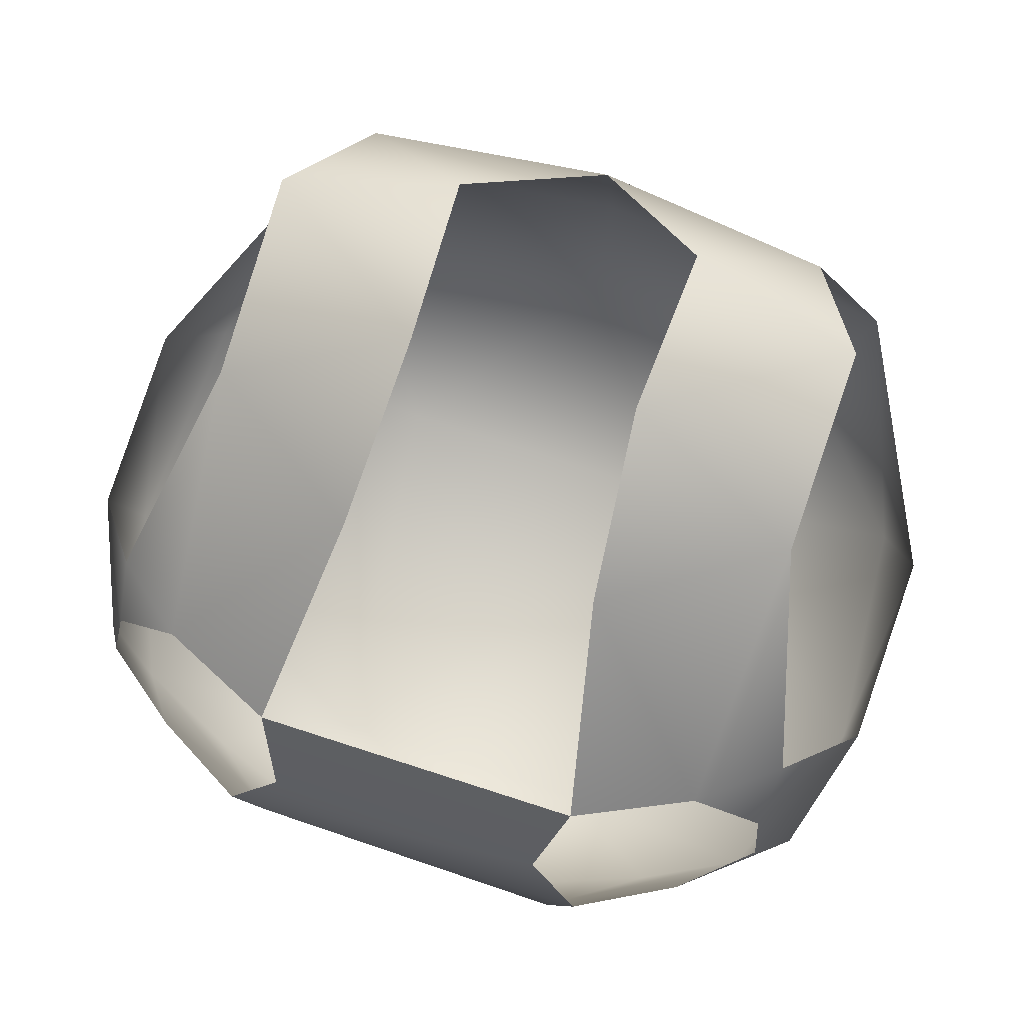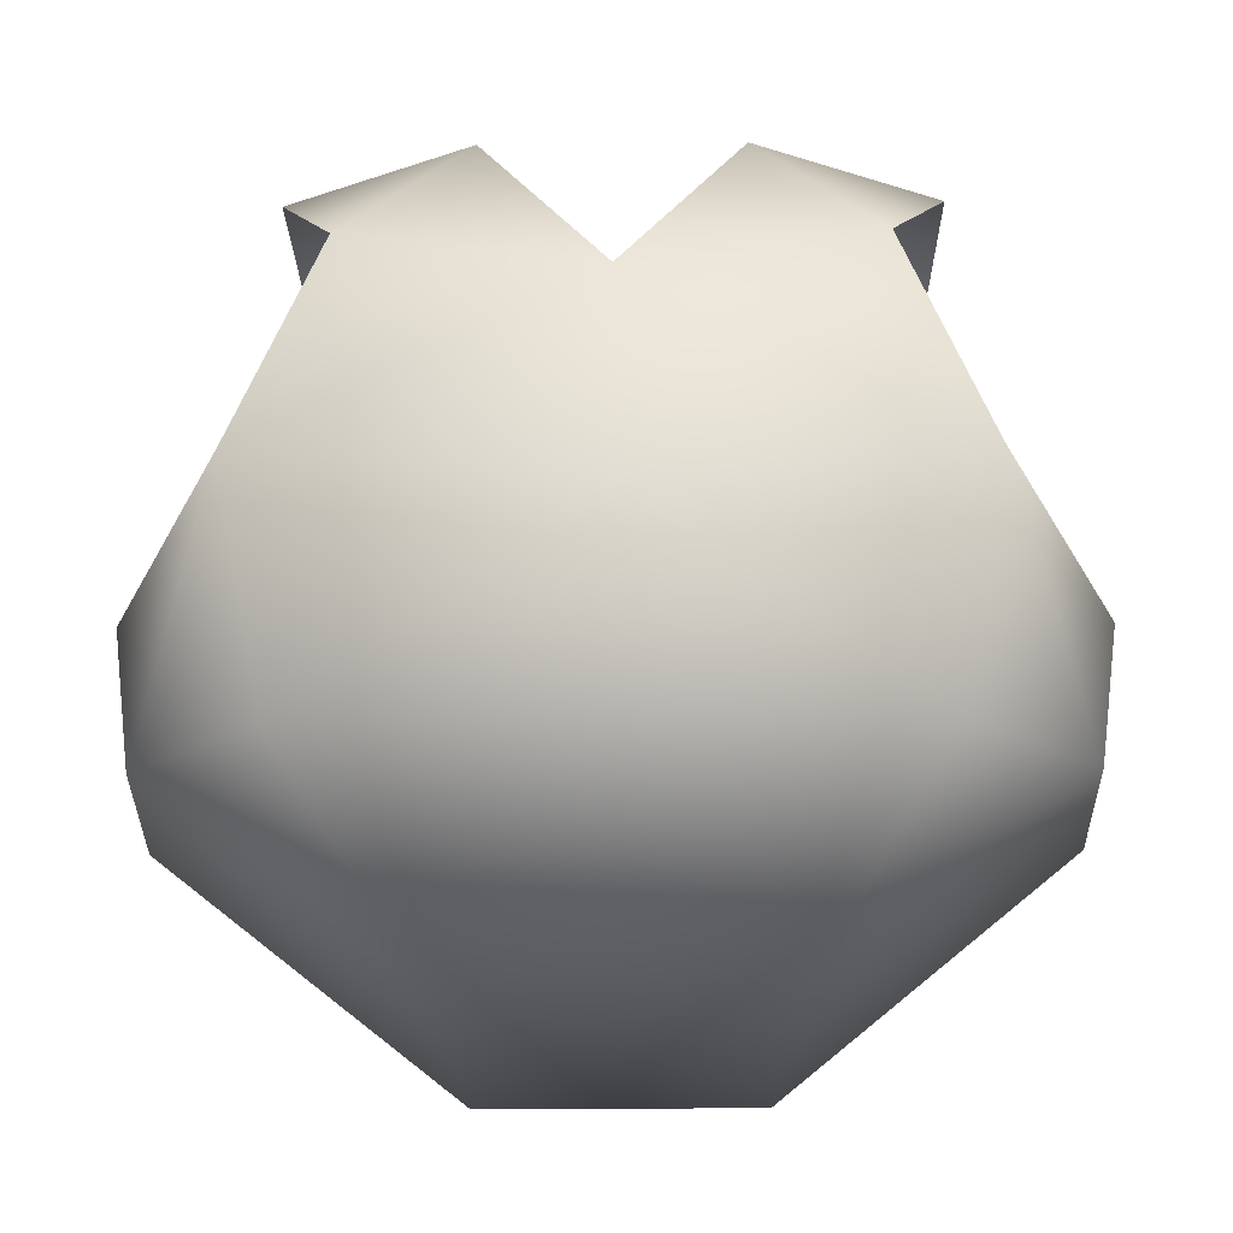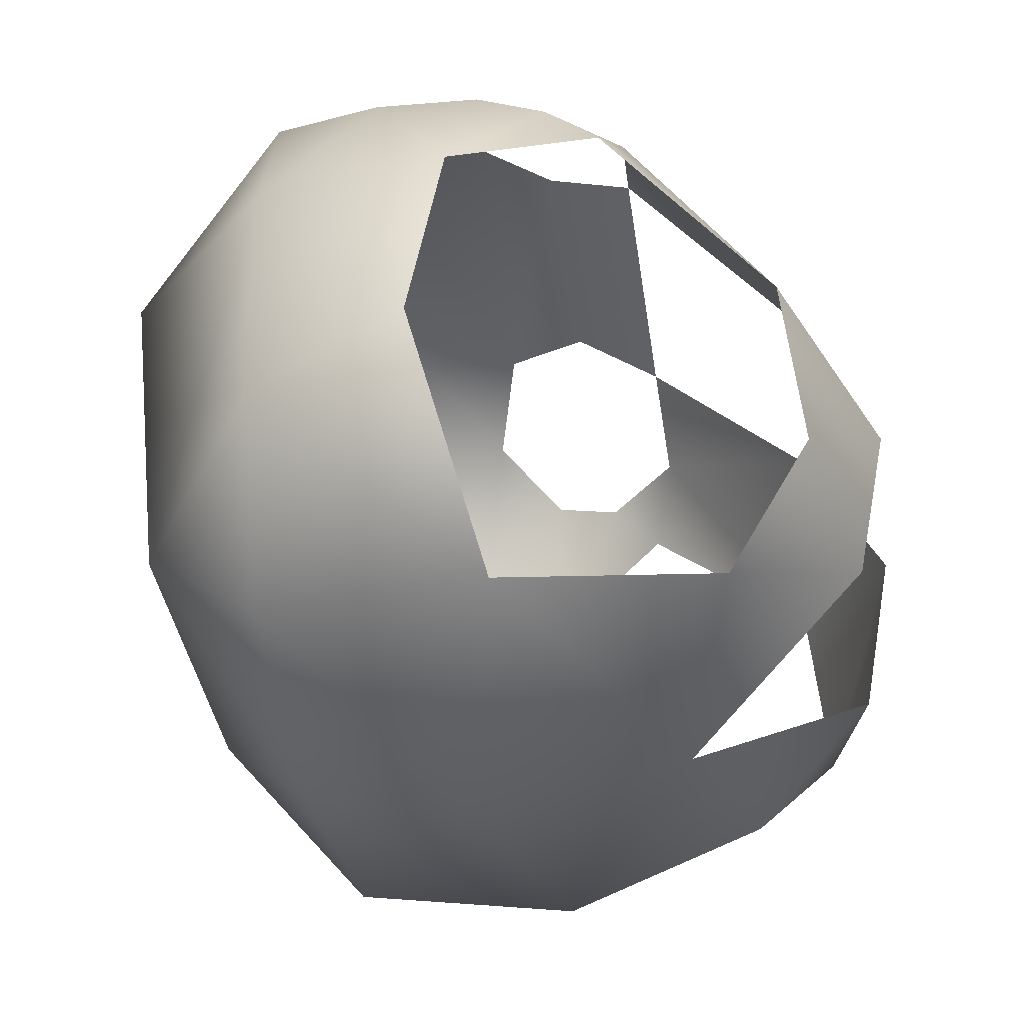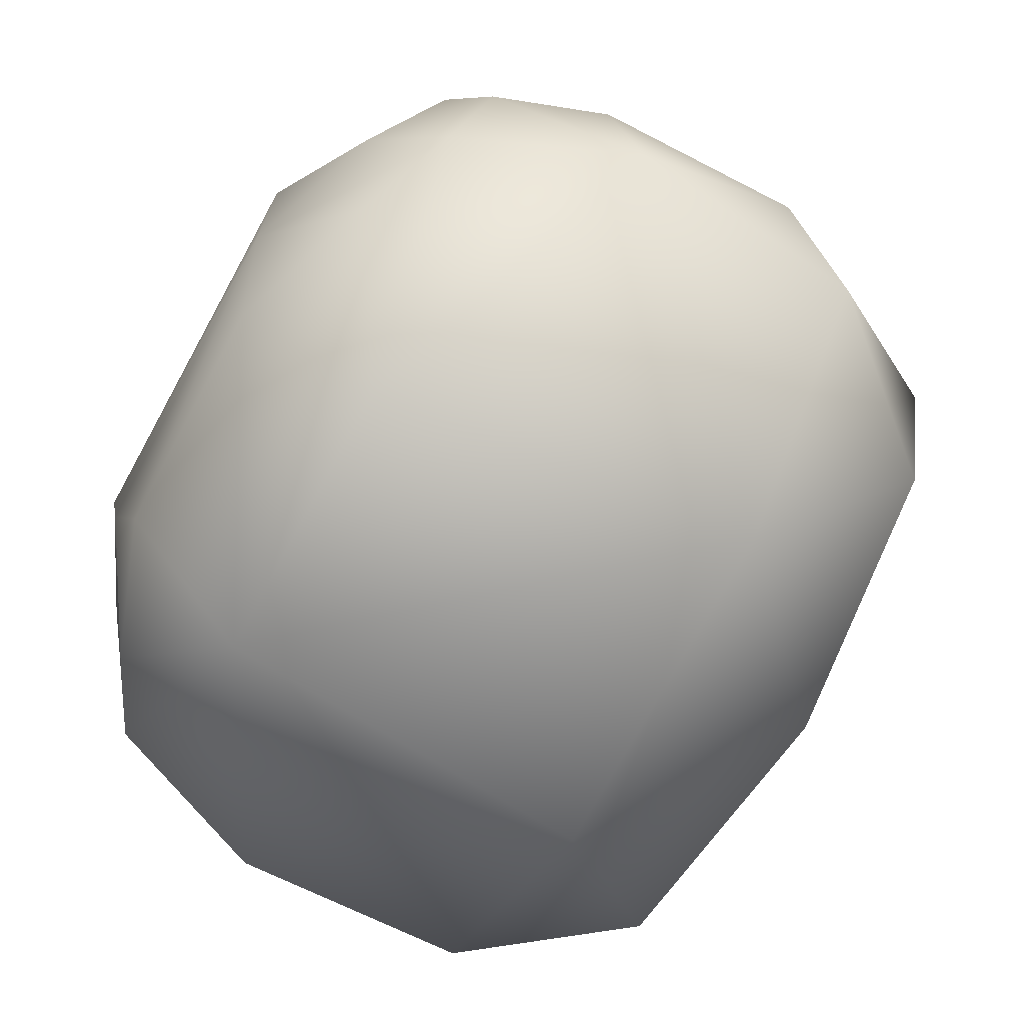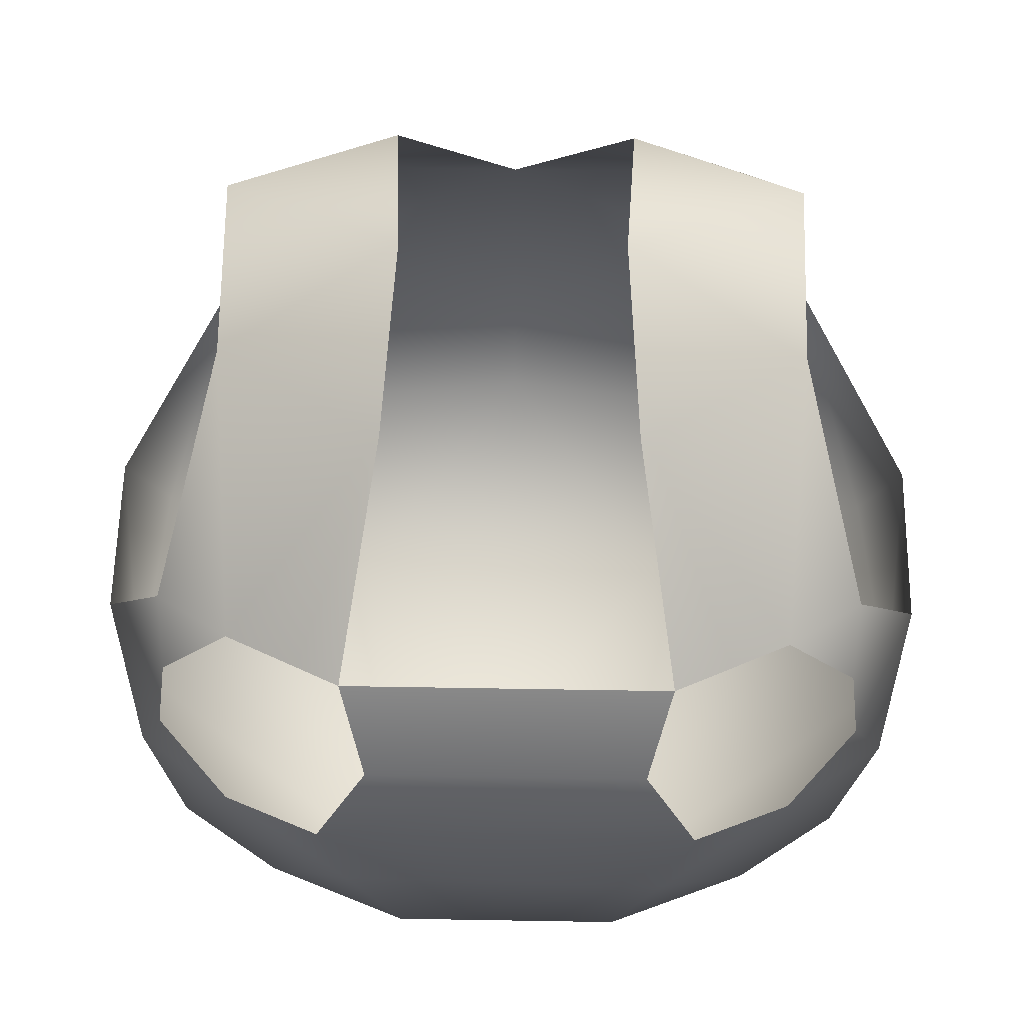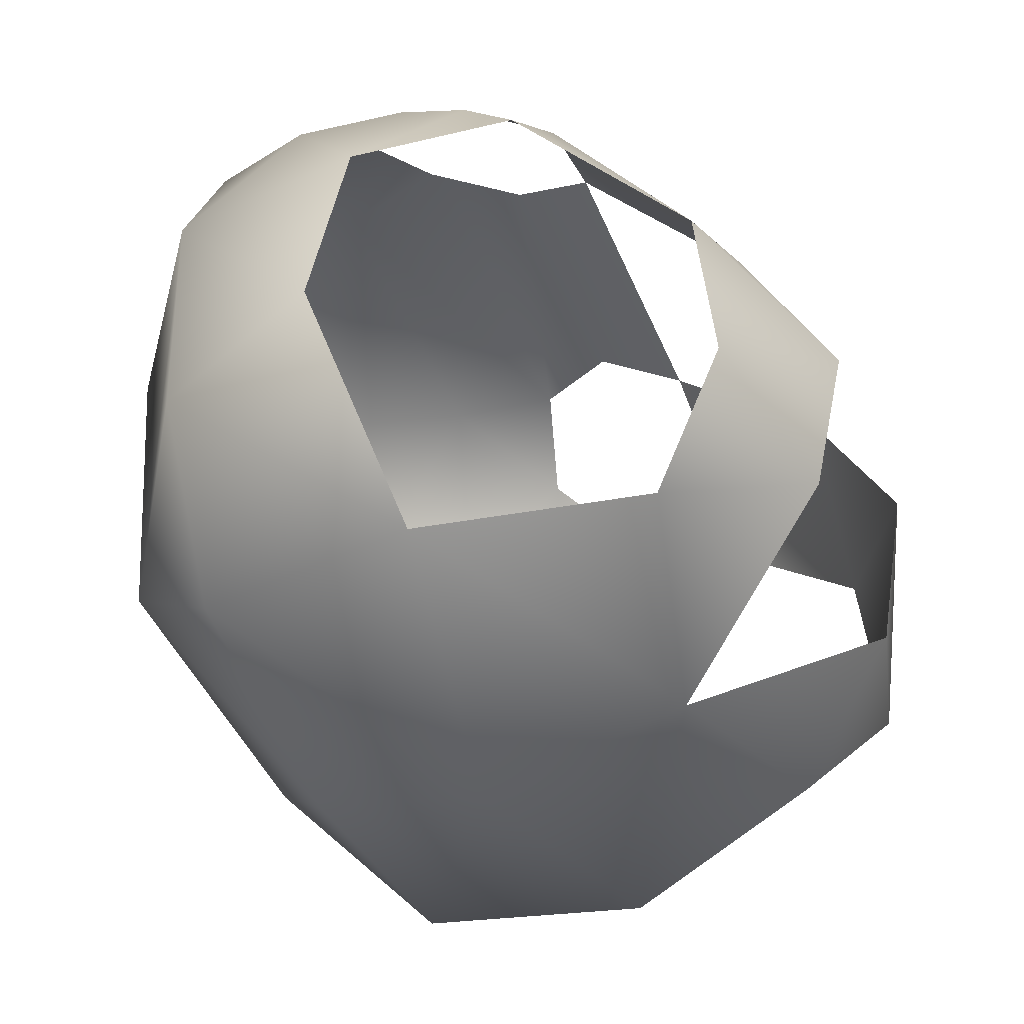
<metadata>
{"format":"obj","ext":"obj","renderer":"f3d","projection":"perspective","resolution":1024,"background":"white","views":[{"elev":75.7,"azim":17.8,"up":"+Y"},{"elev":-21.2,"azim":-179.1,"up":"+Y"},{"elev":-37.8,"azim":98.0,"up":"+Z"},{"elev":-73.9,"azim":61.2,"up":"+Y"},{"elev":54.9,"azim":1.0,"up":"+Y"},{"elev":-44.7,"azim":111.7,"up":"+Z"}]}
</metadata>
<code>
o Overalls_Overalls.001
v 13.43 121.7 20.29
v -14.17 121.7 20.29
v 11.42 114.1 24.33
v -12.18 114.1 24.33
v -16.59 106.5 25.98
v 15.81 106.5 25.98
v 13.4 96.89 25.63
v -14.6 96.92 25.23
v -24.99 104.1 21.19
v -10.21 85.7 23.7
v -30.2 91.68 15.66
v -22.21 86.89 19.29
v 9.389 85.68 23.7
v 21.39 86.84 19.29
v 29.39 91.61 15.66
v -23.77 122.1 15.89
v -24.96 134.8 -4.183
v -30.17 120 10.7
v 24.21 104.1 21.19
v 10.24 135.6 5.013
v 23.03 122 15.89
v 29.02 115.6 15.13
v 29.42 120.4 10.7
v 24.24 134.7 -4.183
v 9.048 142.7 -9.428
v -10.96 135.6 5.013
v -29.78 115.7 15.13
v -9.75 142.7 -9.428
v -0.571 124.2 -34.92
v -27.38 110.6 -34.04
v -20.56 129 -30.55
v -37.39 105.1 -13.61
v -35 91.88 -19.54
v -24.2 90.99 -32.73
v -0.5903 105.7 -39.22
v -15.42 79.05 -20.66
v -0.6062 90.55 -35.93
v -36.2 92 0.862
v -36.59 107.6 3.572
v 19.83 129 -30.55
v 26.61 110.5 -34.04
v 22.99 90.94 -32.73
v 34.19 91.81 -19.54
v 36.61 105 -14.01
v 35.81 107.9 3.571
v 35.79 91.92 0.862
v 14.58 79.02 -20.66
v -12.22 74.44 12.16
v 11.38 74.41 12.16
v 33 101.2 13.61
v -33.39 101.3 13.61
v -25.36 136.3 -21.39
v -10.55 139.8 -24.21
v 24.64 136.2 -21.39
v 9.845 139.8 -24.21
v -30.58 109.7 16.76
v 29.81 109.6 16.76
f 1 2 3
f 3 2 4
f 5 6 3
f 5 3 4
f 7 6 5
f 7 5 8
f 9 8 5
f 8 10 7
f 11 8 9
f 8 11 12
f 12 10 8
f 13 14 7
f 7 10 13
f 15 7 14
f 16 17 18
f 7 19 6
f 20 1 21
f 21 22 23
f 24 21 23
f 21 24 20
f 24 25 20
f 16 26 17
f 27 16 18
f 26 16 2
f 28 17 26
f 29 30 31
f 32 30 33
f 33 30 34
f 30 29 35
f 35 34 30
f 36 33 34
f 34 37 36
f 34 35 37
f 32 33 38
f 36 38 33
f 39 32 38
f 40 41 29
f 29 41 35
f 42 35 41
f 43 42 41
f 43 41 44
f 45 46 44
f 43 44 46
f 47 42 43
f 46 47 43
f 47 37 42
f 35 42 37
f 48 11 38
f 38 36 48
f 49 48 47
f 48 13 10
f 12 48 10
f 47 48 36
f 48 12 11
f 49 13 48
f 37 47 36
f 47 46 49
f 14 49 15
f 49 14 13
f 50 46 45
f 50 15 46
f 15 49 46
f 39 38 51
f 51 38 11
f 52 17 28
f 52 28 53
f 31 52 53
f 53 29 31
f 54 40 55
f 25 54 55
f 25 24 54
f 29 55 40
f 9 56 51
f 51 11 9
f 45 22 57
f 19 15 50
f 19 7 15
f 57 19 50
f 45 57 50
f 56 39 51
f 18 39 27
f 22 45 23
f 27 39 56

</code>
